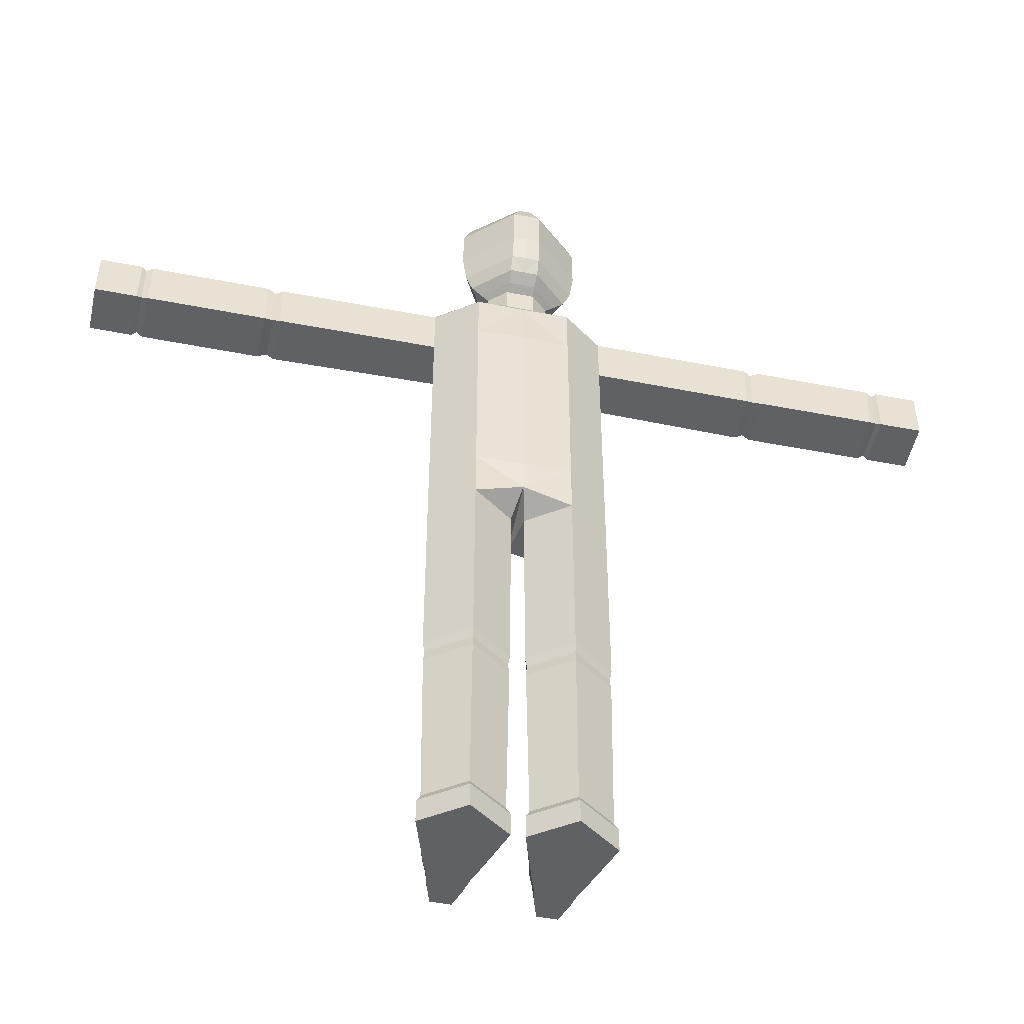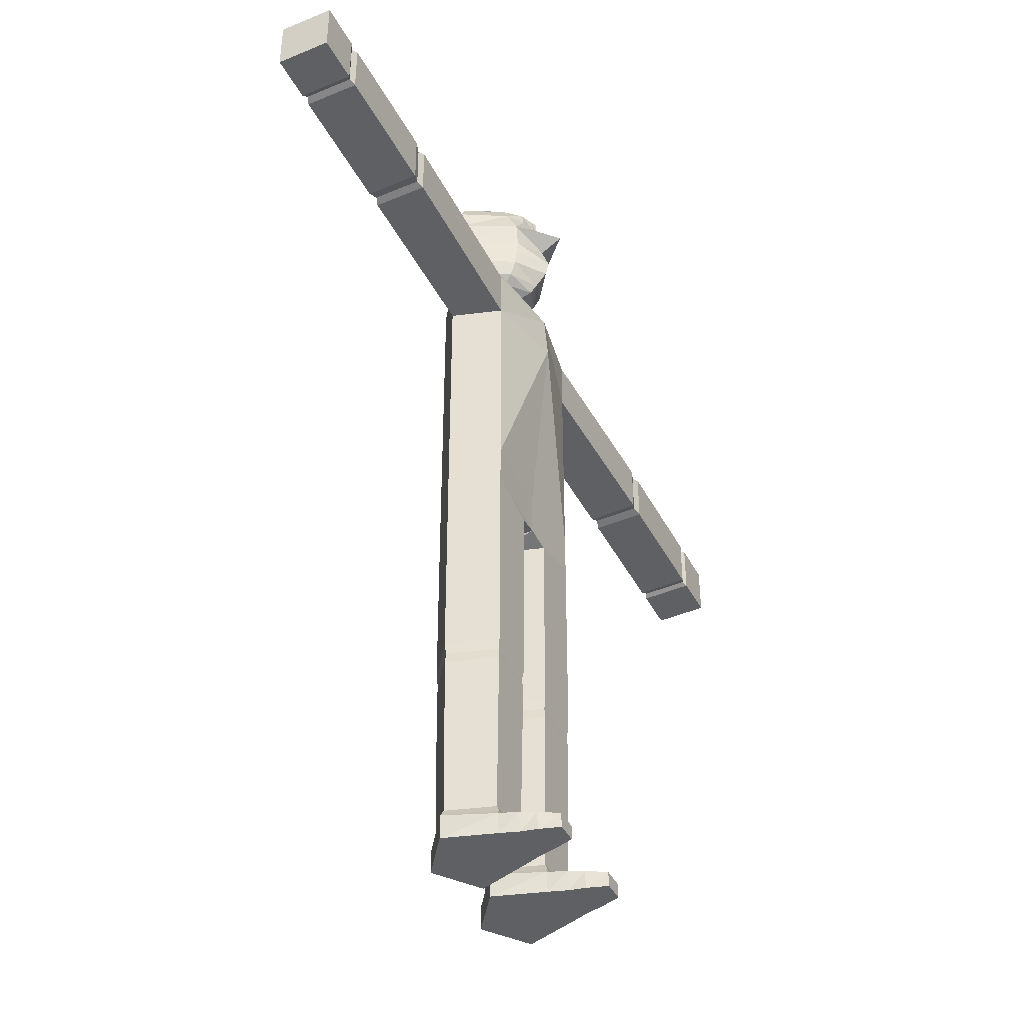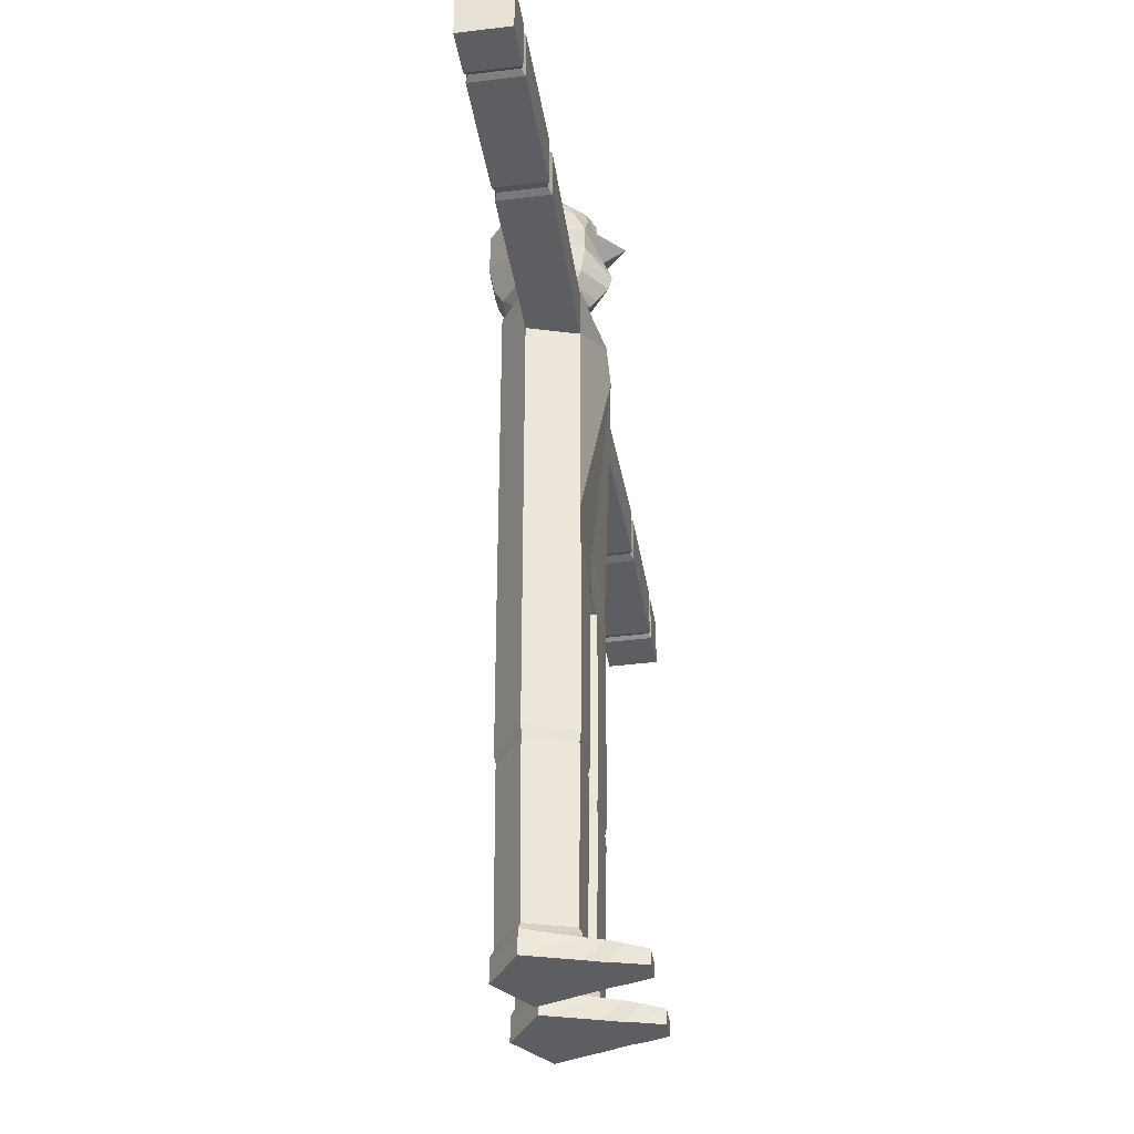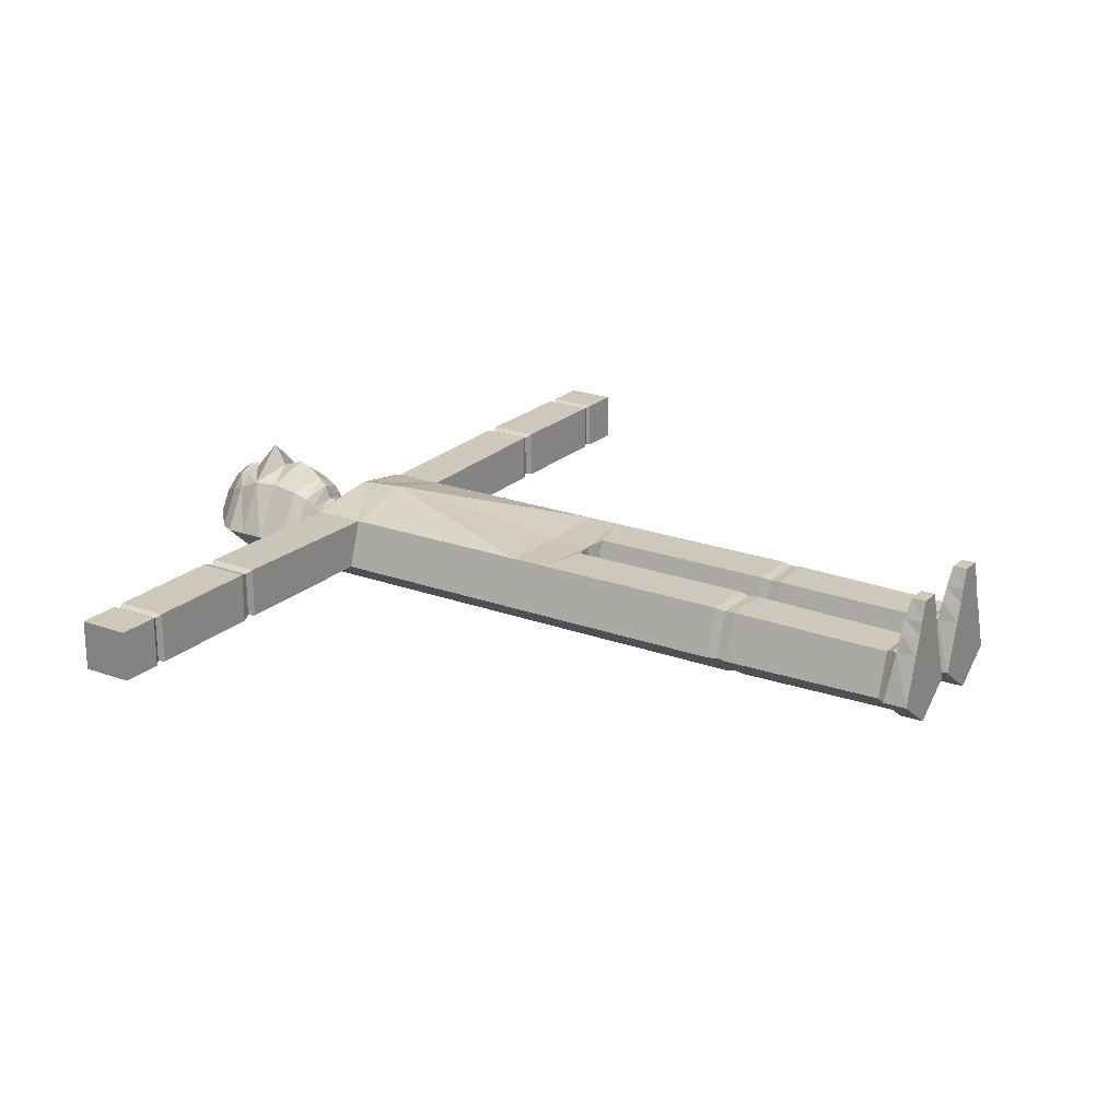
<metadata>
{"format":"obj","ext":"obj","renderer":"f3d","projection":"perspective","resolution":1024,"background":"white","views":[{"elev":-49.1,"azim":167.8,"up":"+Y"},{"elev":-43.7,"azim":-63.7,"up":"+Y"},{"elev":-38.4,"azim":-81.0,"up":"+Y"},{"elev":21.8,"azim":-57.1,"up":"+Z"}]}
</metadata>
<code>
o Circle
v 99.34 0 -90
v 13.74 0 -27.81
v 46.44 0 72.81
v 152.2 0 72.81
v 184.9 0 -27.81
v 99.34 800 -90
v 13.74 800 -27.81
v 46.44 800 72.81
v 152.2 800 72.81
v 184.9 800 -27.81
v 99.34 380 -85.05
v 18.45 380 -26.28
v 149.3 380 68.81
v 180.2 380 -26.28
v 49.35 380 68.81
v 99.34 401.7 -89.32
v 151.8 401.7 72.26
v 14.39 401.7 -27.6
v 184.3 401.7 -27.6
v 46.84 401.7 72.26
v 16.16 357.5 -27.03
v 182.5 357.5 -27.03
v 47.93 357.5 70.76
v 99.34 357.5 -87.46
v 150.8 357.5 70.76
v 99.34 830 -90
v 152.2 830 72.81
v 184.9 830 -27.81
v 99.34 1330 -90
v 152.2 1330 72.81
v 184.9 1330 -27.81
v 152.2 904.6 72.81
v 184.9 904.6 -27.81
v 99.34 904.6 -90
v 99.34 0 -90
v 13.74 0 -27.81
v 46.44 0 72.81
v 152.2 0 72.81
v 184.9 0 -27.81
v 99.34 -10 -90
v 13.74 -10 -27.81
v 41.15 -10 72.81
v 157.5 -10 72.81
v 184.9 -10 -27.81
v 21.43 14.36 -25.31
v 177.2 14.36 -25.31
v 51.19 14.36 66.27
v 99.34 14.36 -81.92
v 147.5 14.36 66.27
v 99.34 -50 -90
v 13.74 -50 -27.81
v 46.44 -50 72.81
v 152.2 -50 72.81
v 184.9 -50 -27.81
v 148.2 -13.2 110.2
v 50.45 -13.2 110.2
v 139.3 -50 110
v 59.34 -50 110
v 121.2 -20.57 180
v 77.52 -20.57 180
v 119.7 -50.02 180
v 78.93 -50.02 180
v 62.35 -15.37 140
v 66.17 -50 140
v 132.5 -50 140
v 136.3 -15.37 140
v 99.34 1438 -90
v 152.2 1438 72.81
v 184.9 1438 -27.81
v 524.3 1330 -26.68
v 524.4 1330 79.13
v 524.3 1438 -26.68
v 524.4 1438 79.13
v 824.3 1335 -21.66
v 824.4 1335 73.56
v 824.3 1433 -21.66
v 824.4 1433 73.56
v 924.3 1330 -27.05
v 924.4 1330 78.76
v 924.3 1438 -27.05
v 924.4 1438 78.76
v 539.3 1335 -21.4
v 539.3 1433 -21.4
v 539.4 1433 73.82
v 539.4 1335 73.82
v 557.8 1330 -26.72
v 557.8 1438 -26.72
v 557.9 1438 79.09
v 557.9 1330 79.09
v 811 1330 -26.94
v 811 1438 -26.94
v 811.1 1438 78.86
v 811.1 1330 78.86
v 834.4 1438 78.84
v 834.4 1330 78.84
v 834.3 1330 -26.96
v 834.3 1438 -26.96
v 89.34 1448 -80
v 142.2 1448 72.81
v 174.9 1448 -27.81
v 39.34 1468 -70
v 92.24 1468 62.81
v 124.9 1468 -27.81
v 30 1478 -60
v 42.9 1478 12.81
v 65.6 1478 -27.81
v 28.76 1545 -79.4
v 48.11 1545 29.81
v 82.16 1545 -31.12
v 30.14 1560 -104
v 57.24 1560 48.9
v 104.9 1560 -36.41
v 29.78 1590 -121.2
v 62.29 1590 62.26
v 119.5 1590 -40.11
v 29.18 1649 -131.6
v 64.94 1649 70.28
v 127.8 1649 -42.33
v 29.18 1708 -131.6
v 75.29 1694 71.72
v 127.8 1700 -42.33
v 29.18 1742 -131.6
v 75.29 1743 49.16
v 127.8 1742 -42.33
v 13.29 1778 -120.2
v 66.61 1772 38.21
v 112.8 1772 -42.33
v 37.31 1817 17.37
v 62.48 1817 -27.67
v 63.61 1619 66.27
v 123.7 1619 -41.22
v 29.48 1619 -126.4
v 65.6 1535 -27.81
v 30 1535 -60
v 42.9 1535 12.81
v 42.96 1742 74.12
v 38.63 1772 68.64
v 13.19 1742 82.96
v 11.02 1772 80.22
v -99.34 0 -90
v -13.74 0 -27.81
v -46.44 0 72.81
v -152.2 0 72.81
v -184.9 0 -27.81
v -99.34 800 -90
v -13.74 800 -27.81
v -46.44 800 72.81
v -152.2 800 72.81
v -184.9 800 -27.81
v -99.34 380 -85.05
v -18.45 380 -26.28
v -149.3 380 68.81
v -180.2 380 -26.28
v -49.35 380 68.81
v -99.34 401.7 -89.32
v -151.8 401.7 72.26
v -14.39 401.7 -27.6
v -184.3 401.7 -27.6
v -46.84 401.7 72.26
v -16.16 357.5 -27.03
v -182.5 357.5 -27.03
v -47.93 357.5 70.76
v -99.34 357.5 -87.46
v -150.8 357.5 70.76
v -99.34 830 -90
v 0 837.2 -86.38
v 0 810.3 70
v -152.2 830 72.81
v -184.9 830 -27.81
v -99.34 1330 -90
v 0 1330 -95.71
v 0 1330 110.6
v -152.2 1330 72.81
v -184.9 1330 -27.81
v -152.2 904.6 72.81
v -184.9 904.6 -27.81
v 0 900 -95.71
v 0 900 70
v -99.34 904.6 -90
v -99.34 0 -90
v -13.74 0 -27.81
v -46.44 0 72.81
v -152.2 0 72.81
v -184.9 0 -27.81
v -99.34 -10 -90
v -13.74 -10 -27.81
v -41.15 -10 72.81
v -157.5 -10 72.81
v -184.9 -10 -27.81
v -21.43 14.36 -25.31
v -177.2 14.36 -25.31
v -51.19 14.36 66.27
v -99.34 14.36 -81.92
v -147.5 14.36 66.27
v -99.34 -50 -90
v -13.74 -50 -27.81
v -46.44 -50 72.81
v -152.2 -50 72.81
v -184.9 -50 -27.81
v -148.2 -13.2 110.2
v -50.45 -13.2 110.2
v -139.3 -50 110
v -59.34 -50 110
v -121.2 -20.57 180
v -77.52 -20.57 180
v -119.7 -50.02 180
v -78.93 -50.02 180
v -62.35 -15.37 140
v -66.17 -50 140
v -132.5 -50 140
v -136.3 -15.37 140
v -99.34 1438 -90
v 0 1438 -89.03
v 0 1428 102.8
v -152.2 1438 72.81
v -184.9 1438 -27.81
v -524.3 1330 -26.68
v -524.4 1330 79.13
v -524.3 1438 -26.68
v -524.4 1438 79.13
v -824.3 1335 -21.66
v -824.4 1335 73.56
v -824.3 1433 -21.66
v -824.4 1433 73.56
v -924.3 1330 -27.05
v -924.4 1330 78.76
v -924.3 1438 -27.05
v -924.4 1438 78.76
v -539.3 1335 -21.4
v -539.3 1433 -21.4
v -539.4 1433 73.82
v -539.4 1335 73.82
v -557.8 1330 -26.72
v -557.8 1438 -26.72
v -557.9 1438 79.09
v -557.9 1330 79.09
v -811 1330 -26.94
v -811 1438 -26.94
v -811.1 1438 78.86
v -811.1 1330 78.86
v -834.4 1438 78.84
v -834.4 1330 78.84
v -834.3 1330 -26.96
v -834.3 1438 -26.96
v -89.34 1448 -80
v 0 1448 -80
v 0 1450 80.04
v -142.2 1448 72.81
v -174.9 1448 -27.81
v -39.34 1468 -70
v 0 1468 -70
v 0 1468 60
v -92.24 1468 62.81
v -124.9 1468 -27.81
v -30 1478 -60
v 0 1478 -60
v 0 1478 40
v -42.9 1478 12.81
v -65.6 1478 -27.81
v -28.76 1545 -79.4
v 0 1545 -79.4
v 0 1545 70.6
v -48.11 1545 29.81
v -82.16 1545 -31.12
v -30.14 1560 -104
v 0 1560 -104
v 0 1560 83.71
v -57.24 1560 48.9
v -104.9 1560 -36.41
v -29.78 1590 -121.2
v 0 1590 -122.9
v 0 1590 108.5
v -62.29 1590 62.26
v -119.5 1590 -40.11
v -29.18 1649 -131.6
v 0 1649 -133.2
v 0 1666 99.67
v -64.94 1649 70.28
v -127.8 1649 -42.33
v -29.18 1708 -131.6
v 0 1708 -133.2
v 0 1694 145.6
v -75.29 1694 71.72
v -127.8 1700 -42.33
v -29.18 1742 -131.6
v 0 1742 -133.2
v 0 1742 85.64
v -75.29 1743 49.16
v -127.8 1742 -42.33
v -13.29 1778 -120.2
v 0 1779 -119.2
v 0 1772 85.64
v -66.61 1772 38.21
v -112.8 1772 -42.33
v 0 1817 -63.36
v 0 1817 -63.36
v 0 1817 47.52
v -37.31 1817 17.37
v -62.48 1817 -27.67
v -63.61 1619 66.27
v -123.7 1619 -41.22
v 0 1619 -128.1
v 0 1619 115.9
v -29.48 1619 -126.4
v -65.6 1535 -27.81
v -30 1535 -60
v 0 1535 40
v -42.9 1535 12.81
v 0 1535 -60
v -42.96 1742 74.12
v -38.63 1772 68.64
v -13.19 1742 82.96
v -11.02 1772 80.22
f 31 32 33
f 29 33 34
f 32 172 178
f 171 34 177
f 213 29 171
f 31 71 30
f 67 31 29
f 30 214 172
f 76 90 91
f 71 68 30
f 73 69 68
f 72 31 69
f 92 76 91
f 75 92 93
f 74 93 90
f 82 71 70
f 85 73 71
f 84 72 73
f 83 70 72
f 82 89 85
f 89 84 85
f 88 83 84
f 87 82 83
f 90 89 86
f 93 88 89
f 88 91 87
f 91 86 87
f 94 76 77
f 97 74 76
f 96 75 74
f 95 77 75
f 67 100 69
f 99 214 68
f 213 98 67
f 100 68 69
f 98 103 100
f 102 247 99
f 246 101 98
f 103 99 100
f 106 102 103
f 101 106 103
f 105 252 102
f 251 104 101
f 175 174 176
f 178 171 172
f 176 170 179
f 175 172 173
f 179 171 177
f 170 213 171
f 174 218 217
f 171 214 172
f 174 212 170
f 173 214 215
f 237 223 238
f 215 218 173
f 216 220 215
f 174 219 216
f 239 223 224
f 239 222 240
f 240 221 237
f 218 229 217
f 220 232 218
f 219 231 220
f 217 230 219
f 229 236 233
f 231 236 232
f 230 235 231
f 229 234 230
f 236 237 233
f 235 240 236
f 235 238 239
f 233 238 234
f 224 244 241
f 223 243 244
f 222 243 221
f 224 242 222
f 212 249 245
f 214 248 215
f 213 245 246
f 215 249 216
f 213 247 214
f 245 254 250
f 247 253 248
f 246 250 251
f 248 254 249
f 246 252 247
f 253 259 254
f 251 257 252
f 250 259 255
f 252 258 253
f 251 255 256
f 31 30 32
f 29 31 33
f 32 30 172
f 171 29 34
f 213 67 29
f 31 70 71
f 67 69 31
f 30 68 214
f 76 74 90
f 71 73 68
f 73 72 69
f 72 70 31
f 92 77 76
f 75 77 92
f 74 75 93
f 82 85 71
f 85 84 73
f 84 83 72
f 83 82 70
f 82 86 89
f 89 88 84
f 88 87 83
f 87 86 82
f 90 93 89
f 93 92 88
f 88 92 91
f 91 90 86
f 94 97 76
f 97 96 74
f 96 95 75
f 95 94 77
f 67 98 100
f 99 247 214
f 213 246 98
f 100 99 68
f 98 101 103
f 102 252 247
f 246 251 101
f 103 102 99
f 106 105 102
f 101 104 106
f 105 257 252
f 251 256 104
f 175 173 174
f 178 177 171
f 176 174 170
f 175 178 172
f 179 170 171
f 170 212 213
f 174 173 218
f 171 213 214
f 174 216 212
f 173 172 214
f 237 221 223
f 215 220 218
f 216 219 220
f 174 217 219
f 239 238 223
f 239 224 222
f 240 222 221
f 218 232 229
f 220 231 232
f 219 230 231
f 217 229 230
f 229 232 236
f 231 235 236
f 230 234 235
f 229 233 234
f 236 240 237
f 235 239 240
f 235 234 238
f 233 237 238
f 224 223 244
f 223 221 243
f 222 242 243
f 224 241 242
f 212 216 249
f 214 247 248
f 213 212 245
f 215 248 249
f 213 246 247
f 245 249 254
f 247 252 253
f 246 245 250
f 248 253 254
f 246 251 252
f 253 258 259
f 251 256 257
f 250 254 259
f 252 257 258
f 251 250 255
f 7 16 18
f 10 17 19
f 20 7 18
f 6 19 16
f 9 20 17
f 13 23 25
f 24 14 22
f 23 12 21
f 14 25 22
f 12 24 21
f 13 20 15
f 16 14 11
f 15 18 12
f 14 17 13
f 18 11 12
f 21 48 45
f 22 49 46
f 47 21 45
f 24 46 48
f 25 47 49
f 26 10 6
f 27 8 9
f 166 6 7
f 28 9 10
f 167 7 8
f 166 34 26
f 27 178 167
f 34 28 26
f 33 27 28
f 5 35 1
f 3 38 4
f 1 36 2
f 4 39 5
f 2 37 3
f 44 35 39
f 42 38 37
f 40 36 35
f 43 39 38
f 36 42 37
f 4 47 3
f 48 5 1
f 47 2 3
f 46 4 5
f 45 1 2
f 157 145 146
f 156 149 158
f 159 146 147
f 158 145 155
f 159 148 156
f 162 152 164
f 161 150 163
f 162 151 154
f 164 153 161
f 163 151 160
f 152 159 156
f 153 155 150
f 154 157 159
f 153 156 158
f 150 157 151
f 193 160 190
f 194 161 191
f 190 162 192
f 193 161 163
f 192 164 194
f 149 165 145
f 147 168 148
f 145 166 146
f 148 169 149
f 146 167 147
f 166 179 177
f 168 178 175
f 169 179 165
f 166 178 167
f 168 176 169
f 144 180 184
f 142 183 182
f 140 181 180
f 143 184 183
f 141 182 181
f 180 189 184
f 183 187 182
f 181 185 180
f 184 188 183
f 181 187 186
f 143 192 194
f 144 193 140
f 141 192 142
f 143 191 144
f 140 190 141
f 7 6 16
f 10 9 17
f 20 8 7
f 6 10 19
f 9 8 20
f 13 15 23
f 24 11 14
f 23 15 12
f 14 13 25
f 12 11 24
f 13 17 20
f 16 19 14
f 15 20 18
f 14 19 17
f 18 16 11
f 21 24 48
f 22 25 49
f 47 23 21
f 24 22 46
f 25 23 47
f 26 28 10
f 27 167 8
f 166 26 6
f 28 27 9
f 167 166 7
f 166 177 34
f 27 32 178
f 34 33 28
f 33 32 27
f 5 39 35
f 3 37 38
f 1 35 36
f 4 38 39
f 2 36 37
f 44 40 35
f 42 43 38
f 40 41 36
f 43 44 39
f 36 41 42
f 4 49 47
f 48 46 5
f 47 45 2
f 46 49 4
f 45 48 1
f 157 155 145
f 156 148 149
f 159 157 146
f 158 149 145
f 159 147 148
f 162 154 152
f 161 153 150
f 162 160 151
f 164 152 153
f 163 150 151
f 152 154 159
f 153 158 155
f 154 151 157
f 153 152 156
f 150 155 157
f 193 163 160
f 194 164 161
f 190 160 162
f 193 191 161
f 192 162 164
f 149 169 165
f 147 167 168
f 145 165 166
f 148 168 169
f 146 166 167
f 166 165 179
f 168 167 178
f 169 176 179
f 166 177 178
f 168 175 176
f 144 140 180
f 142 143 183
f 140 141 181
f 143 144 184
f 141 142 182
f 180 185 189
f 183 188 187
f 181 186 185
f 184 189 188
f 181 182 187
f 143 142 192
f 144 191 193
f 141 190 192
f 143 194 191
f 140 193 190
f 50 41 40
f 43 54 44
f 51 42 41
f 54 40 44
f 57 52 53
f 64 60 63
f 52 56 42
f 55 53 43
f 56 43 42
f 62 59 60
f 65 62 64
f 59 65 66
f 63 59 66
f 63 55 56
f 66 57 55
f 65 58 57
f 58 63 56
f 50 54 53
f 186 195 185
f 188 199 198
f 187 196 186
f 185 199 189
f 197 202 198
f 209 205 207
f 197 201 203
f 198 200 188
f 188 201 187
f 204 207 205
f 210 207 206
f 210 204 211
f 208 204 205
f 200 208 201
f 202 211 200
f 202 209 210
f 203 208 209
f 198 199 195
f 50 51 41
f 43 53 54
f 51 52 42
f 54 50 40
f 57 58 52
f 64 62 60
f 52 58 56
f 55 57 53
f 56 55 43
f 62 61 59
f 65 61 62
f 59 61 65
f 63 60 59
f 63 66 55
f 66 65 57
f 65 64 58
f 58 64 63
f 52 51 53
f 51 50 53
f 186 196 195
f 188 189 199
f 187 197 196
f 185 195 199
f 197 203 202
f 209 208 205
f 197 187 201
f 198 202 200
f 188 200 201
f 204 206 207
f 210 209 207
f 210 206 204
f 208 211 204
f 200 211 208
f 202 210 211
f 202 203 209
f 203 201 208
f 195 196 198
f 196 197 198
f 79 94 95
f 80 79 78
f 78 95 96
f 80 96 97
f 81 97 94
f 134 109 133
f 108 307 135
f 309 107 134
f 109 135 133
f 109 111 108
f 107 112 109
f 111 262 108
f 266 107 261
f 110 115 112
f 114 267 111
f 266 113 110
f 112 114 111
f 131 117 130
f 132 118 131
f 117 303 130
f 302 116 132
f 116 121 118
f 120 277 117
f 281 116 276
f 118 120 117
f 286 119 281
f 121 123 120
f 119 124 121
f 138 287 282
f 122 127 124
f 123 137 136
f 286 125 122
f 127 123 124
f 139 137 297
f 291 295 125
f 129 126 127
f 125 129 127
f 128 129 295
f 271 132 113
f 130 272 114
f 113 131 115
f 115 130 114
f 133 105 106
f 309 104 256
f 135 257 105
f 134 106 104
f 139 287 138
f 241 226 242
f 226 227 225
f 242 225 243
f 243 227 244
f 244 228 241
f 306 264 260
f 307 263 308
f 309 260 261
f 308 264 305
f 307 261 262
f 264 268 269
f 261 267 262
f 260 269 265
f 262 268 263
f 260 266 261
f 265 274 270
f 267 273 268
f 266 270 271
f 269 273 274
f 267 271 272
f 301 278 279
f 302 277 303
f 304 279 275
f 303 278 300
f 302 275 276
f 275 284 280
f 277 283 278
f 275 281 276
f 279 283 284
f 277 281 282
f 280 286 281
f 284 288 289
f 281 287 282
f 280 289 285
f 282 287 312
f 287 291 292
f 285 294 290
f 288 311 293
f 286 290 291
f 288 294 289
f 311 313 297
f 291 295 296
f 293 299 294
f 292 296 297
f 290 299 295
f 295 298 297
f 271 304 302
f 272 300 273
f 270 301 304
f 272 302 303
f 274 300 301
f 256 307 257
f 258 305 259
f 255 309 256
f 257 308 258
f 259 306 255
f 287 313 312
f 79 81 94
f 80 81 79
f 78 79 95
f 80 78 96
f 81 80 97
f 134 107 109
f 108 262 307
f 309 261 107
f 109 108 135
f 109 112 111
f 107 110 112
f 111 267 262
f 266 110 107
f 110 113 115
f 114 272 267
f 266 271 113
f 112 115 114
f 131 118 117
f 132 116 118
f 117 277 303
f 302 276 116
f 116 119 121
f 120 282 277
f 281 119 116
f 118 121 120
f 286 122 119
f 121 124 123
f 119 122 124
f 282 120 138
f 120 123 136
f 120 136 138
f 122 125 127
f 123 126 137
f 286 291 125
f 127 126 123
f 137 126 128
f 128 297 137
f 297 292 139
f 291 296 295
f 129 128 126
f 125 295 129
f 295 296 297
f 297 128 295
f 271 302 132
f 130 303 272
f 113 132 131
f 115 131 130
f 133 135 105
f 309 134 104
f 135 307 257
f 134 133 106
f 139 292 287
f 241 228 226
f 226 228 227
f 242 226 225
f 243 225 227
f 244 227 228
f 306 305 264
f 307 262 263
f 309 306 260
f 308 263 264
f 307 309 261
f 264 263 268
f 261 266 267
f 260 264 269
f 262 267 268
f 260 265 266
f 265 269 274
f 267 272 273
f 266 265 270
f 269 268 273
f 267 266 271
f 301 300 278
f 302 276 277
f 304 301 279
f 303 277 278
f 302 304 275
f 275 279 284
f 277 282 283
f 275 280 281
f 279 278 283
f 277 276 281
f 280 285 286
f 284 283 288
f 281 286 287
f 280 284 289
f 288 283 310
f 283 282 312
f 310 283 312
f 287 286 291
f 285 289 294
f 288 310 311
f 286 285 290
f 288 293 294
f 298 293 311
f 313 292 297
f 298 311 297
f 291 290 295
f 293 298 299
f 292 291 296
f 290 294 299
f 297 296 295
f 295 299 298
f 271 270 304
f 272 303 300
f 270 274 301
f 272 271 302
f 274 273 300
f 256 309 307
f 258 308 305
f 255 306 309
f 257 307 308
f 259 305 306
f 287 292 313
f 137 138 136
f 312 311 310
f 137 139 138
f 312 313 311

</code>
